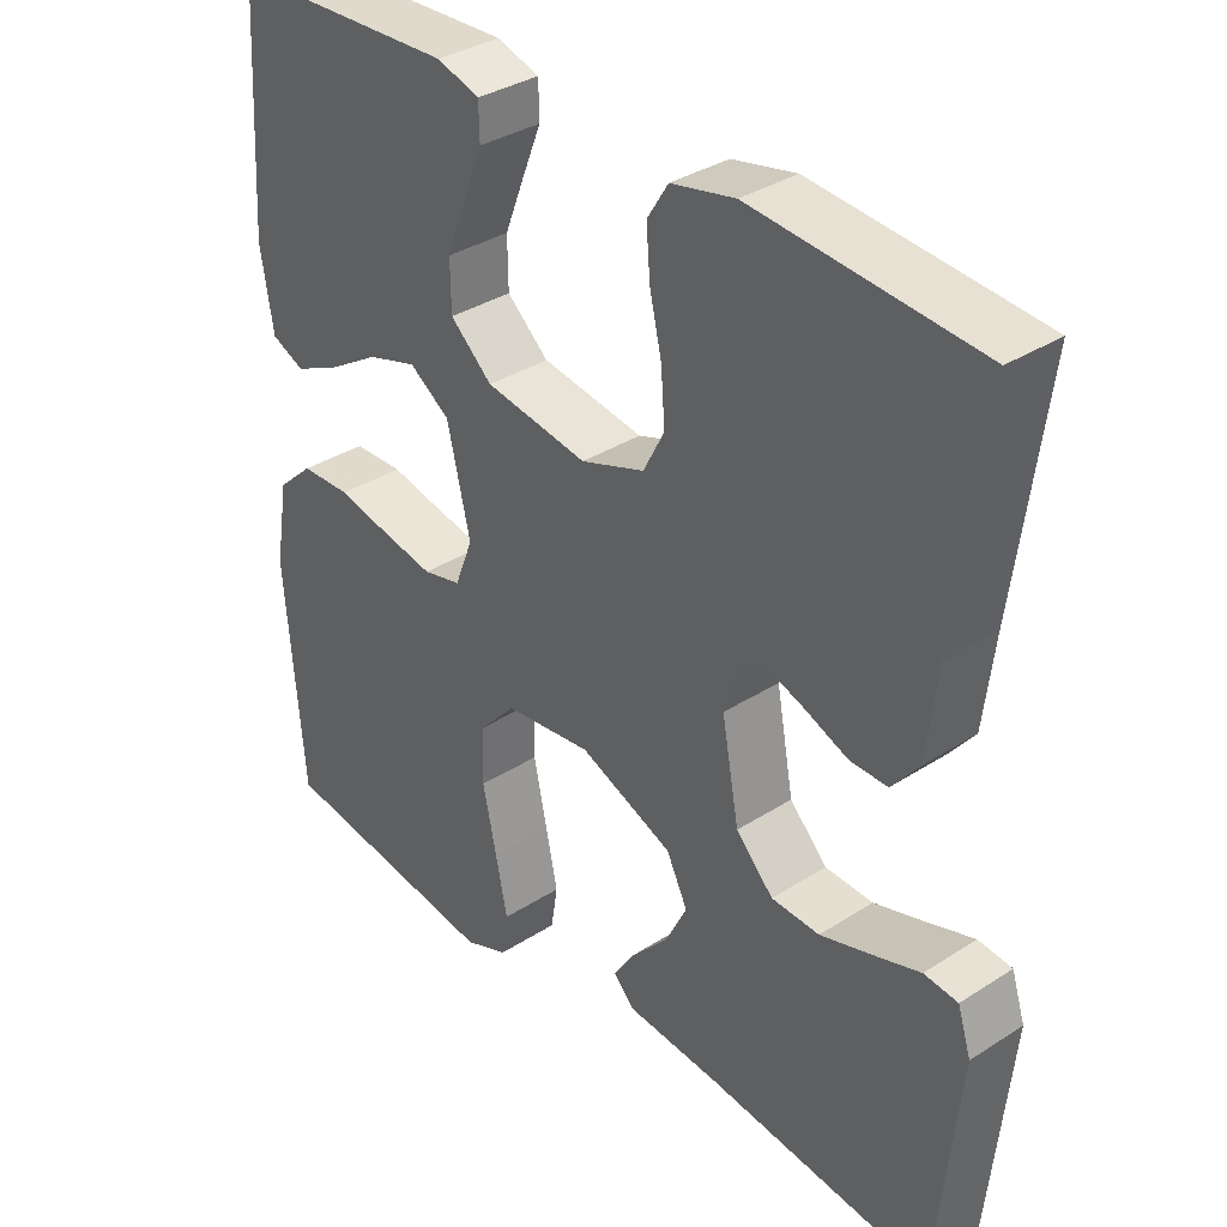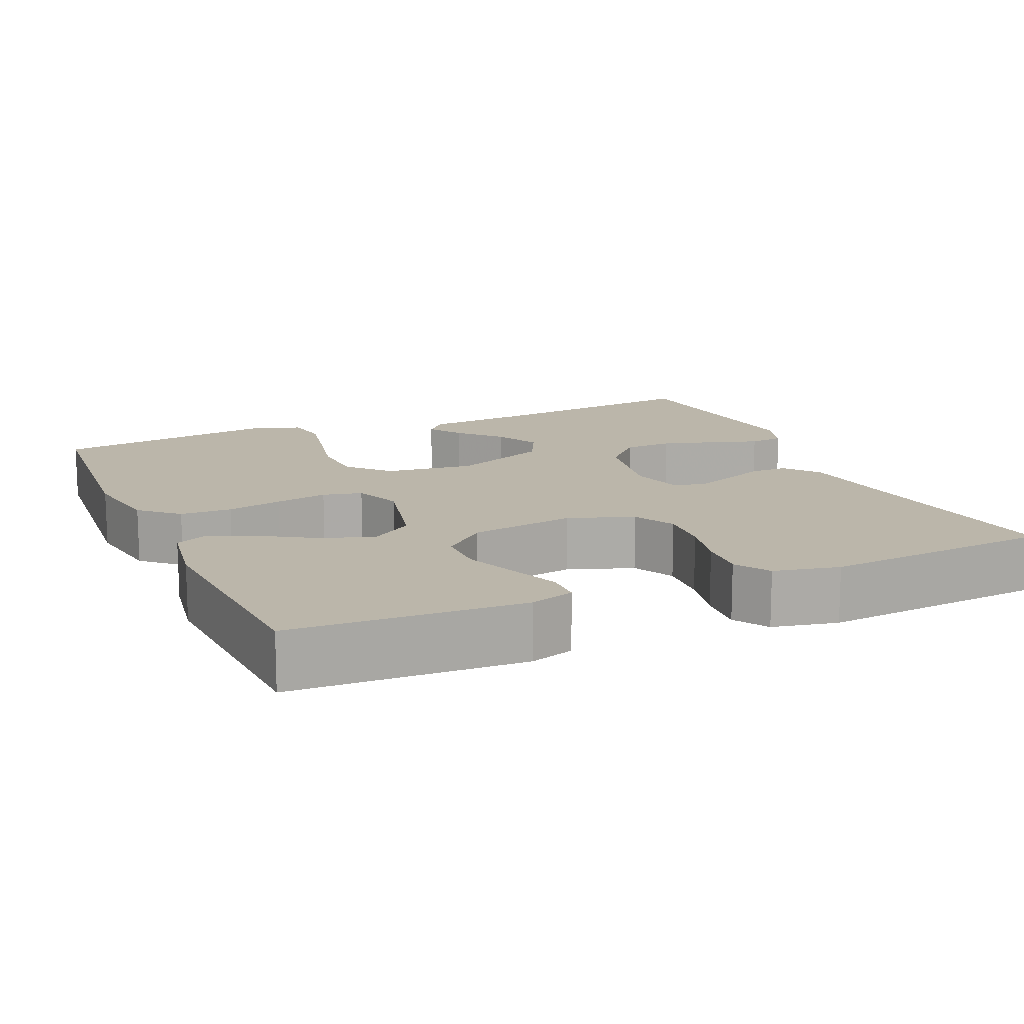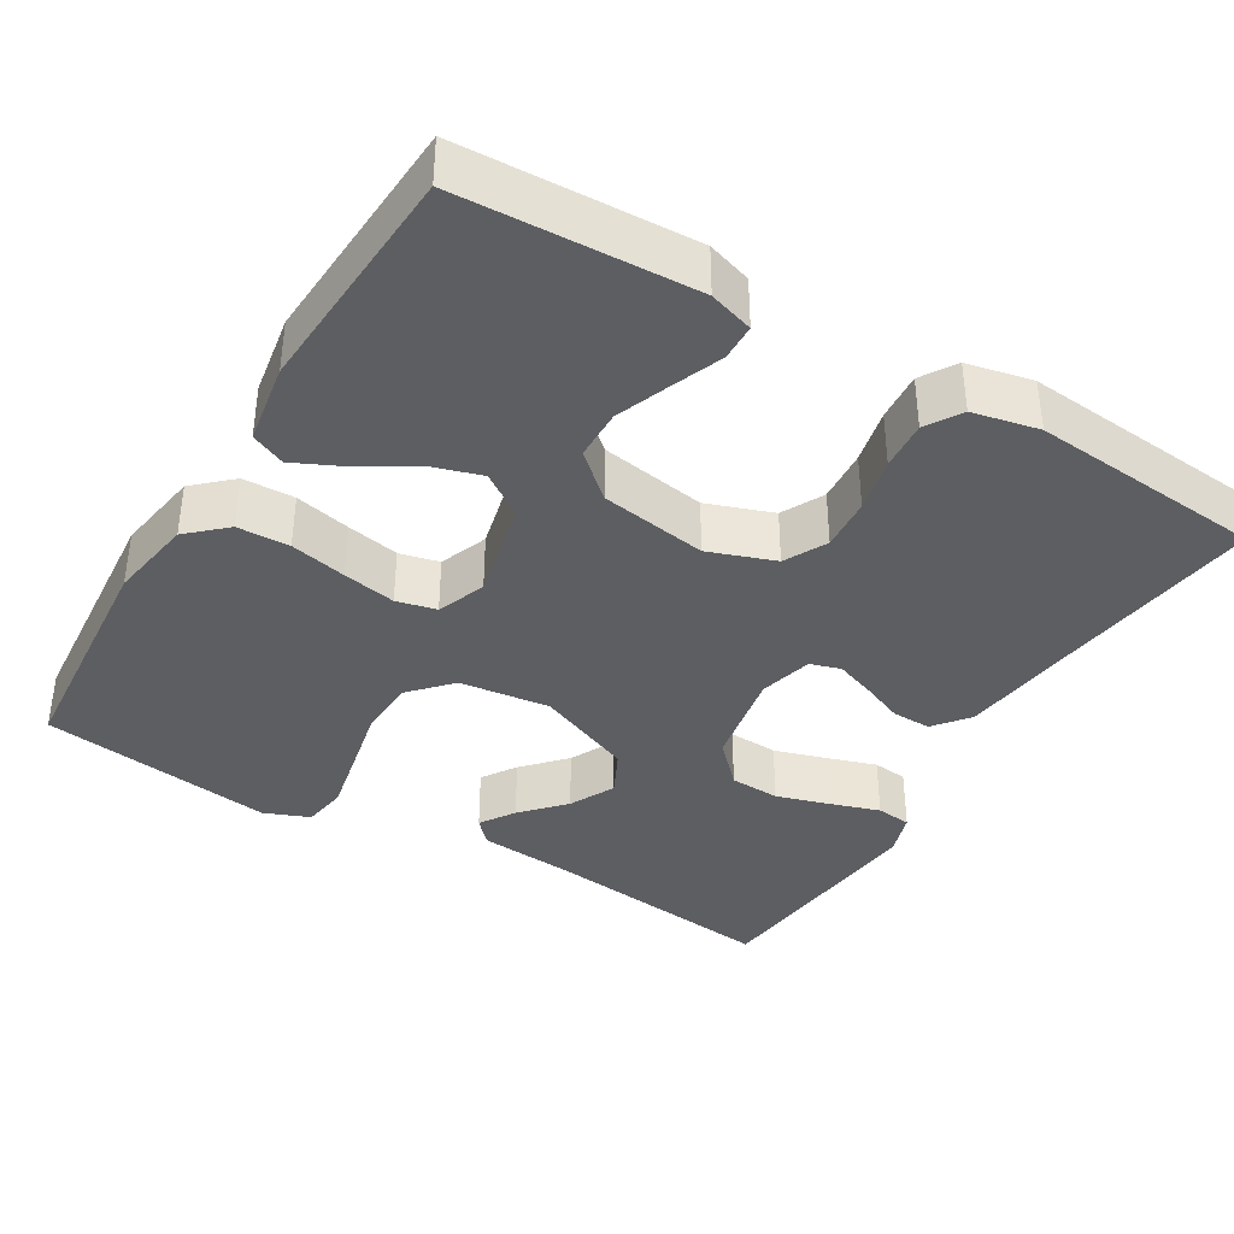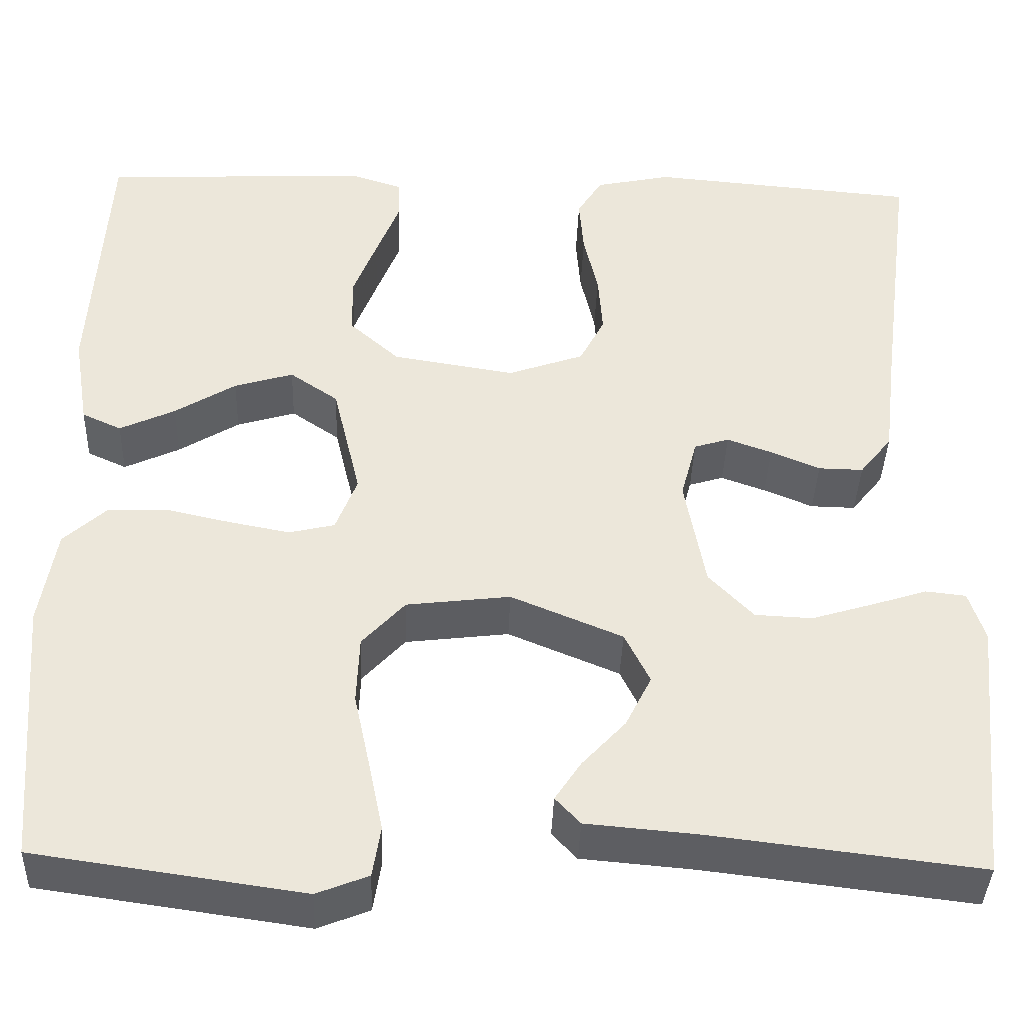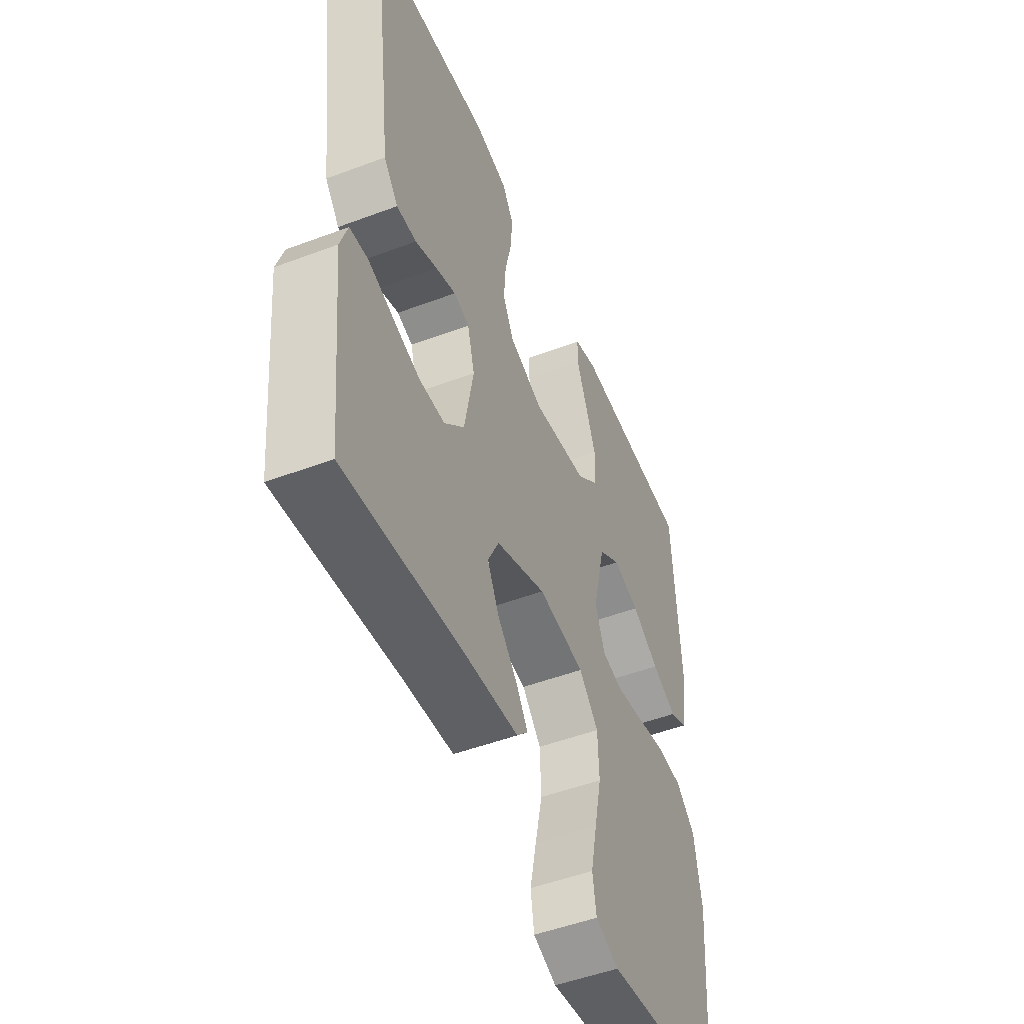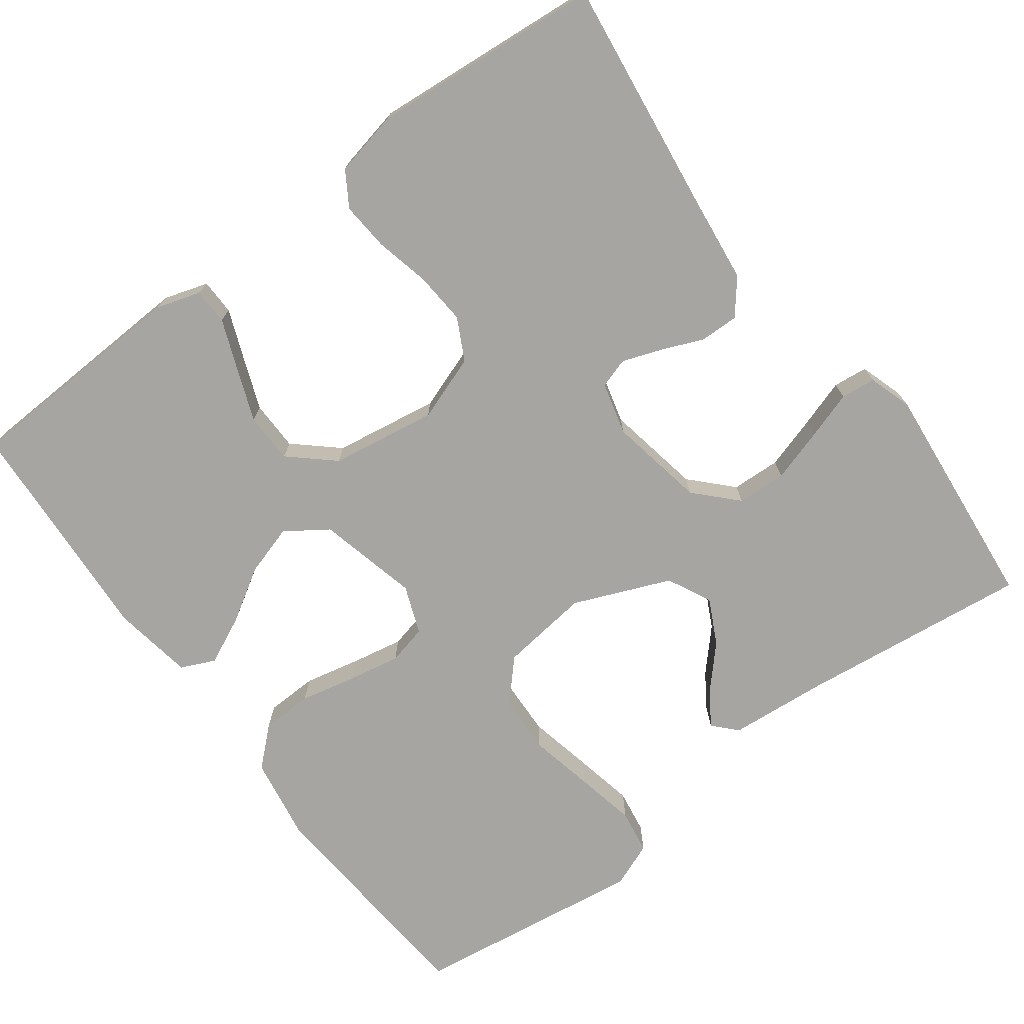
<metadata>
{"format":"obj","ext":"obj","renderer":"f3d","projection":"perspective","resolution":1024,"background":"white","views":[{"elev":34.8,"azim":49.3,"up":"+Z"},{"elev":14.1,"azim":-23.7,"up":"+Y"},{"elev":-38.2,"azim":-30.8,"up":"+Y"},{"elev":-39.2,"azim":-2.0,"up":"+Z"},{"elev":-50.1,"azim":112.5,"up":"+Z"},{"elev":-73.7,"azim":36.8,"up":"+Y"}]}
</metadata>
<code>
v 0.5 0.07 0.5
v 0.461 0.07 0.2
v 0.447 0.07 0.083
v 0.411 0.07 0.038
v 0.361 0.07 0.039
v 0.306 0.07 0.062
v 0.256 0.07 0.08
v 0.217 0.07 0.068
v 0.199 0.07 0
v 0.222 0.07 -0.125
v 0.272 0.07 -0.177
v 0.336 0.07 -0.18
v 0.405 0.07 -0.159
v 0.467 0.07 -0.139
v 0.512 0.07 -0.144
v 0.53 0.07 -0.2
v 0.5 0.07 -0.5
v 0.2 0.07 -0.464
v 0.074 0.07 -0.453
v 0.046 0.07 -0.423
v 0.075 0.07 -0.379
v 0.124 0.07 -0.326
v 0.153 0.07 -0.268
v 0.125 0.07 -0.211
v 0 0.07 -0.159
v -0.116 0.07 -0.173
v -0.164 0.07 -0.225
v -0.167 0.07 -0.301
v -0.149 0.07 -0.385
v -0.133 0.07 -0.463
v -0.142 0.07 -0.52
v -0.2 0.07 -0.543
v -0.5 0.07 -0.5
v -0.524 0.07 -0.2
v -0.506 0.07 -0.091
v -0.458 0.07 -0.047
v -0.391 0.07 -0.045
v -0.319 0.07 -0.061
v -0.251 0.07 -0.074
v -0.2 0.07 -0.062
v -0.176 0.07 0
v -0.207 0.07 0.13
v -0.261 0.07 0.167
v -0.327 0.07 0.147
v -0.395 0.07 0.105
v -0.457 0.07 0.076
v -0.501 0.07 0.096
v -0.518 0.07 0.2
v -0.5 0.07 0.5
v -0.2 0.07 0.513
v -0.143 0.07 0.495
v -0.142 0.07 0.448
v -0.167 0.07 0.385
v -0.194 0.07 0.315
v -0.193 0.07 0.25
v -0.137 0.07 0.2
v 0 0.07 0.178
v 0.085 0.07 0.208
v 0.113 0.07 0.262
v 0.108 0.07 0.33
v 0.092 0.07 0.4
v 0.087 0.07 0.463
v 0.115 0.07 0.508
v 0.2 0.07 0.526
v 0.5 0 0.5
v 0.461 0 0.2
v 0.447 0 0.083
v 0.411 0 0.038
v 0.361 0 0.039
v 0.306 0 0.062
v 0.256 0 0.08
v 0.217 0 0.068
v 0.199 0 0
v 0.222 0 -0.125
v 0.272 0 -0.177
v 0.336 0 -0.18
v 0.405 0 -0.159
v 0.467 0 -0.139
v 0.512 0 -0.144
v 0.53 0 -0.2
v 0.5 0 -0.5
v 0.2 0 -0.464
v 0.074 0 -0.453
v 0.046 0 -0.423
v 0.075 0 -0.379
v 0.124 0 -0.326
v 0.153 0 -0.268
v 0.125 0 -0.211
v 0 0 -0.159
v -0.116 0 -0.173
v -0.164 0 -0.225
v -0.167 0 -0.301
v -0.149 0 -0.385
v -0.133 0 -0.463
v -0.142 0 -0.52
v -0.2 0 -0.543
v -0.5 0 -0.5
v -0.524 0 -0.2
v -0.506 0 -0.091
v -0.458 0 -0.047
v -0.391 0 -0.045
v -0.319 0 -0.061
v -0.251 0 -0.074
v -0.2 0 -0.062
v -0.176 0 0
v -0.207 0 0.13
v -0.261 0 0.167
v -0.327 0 0.147
v -0.395 0 0.105
v -0.457 0 0.076
v -0.501 0 0.096
v -0.518 0 0.2
v -0.5 0 0.5
v -0.2 0 0.513
v -0.143 0 0.495
v -0.142 0 0.448
v -0.167 0 0.385
v -0.194 0 0.315
v -0.193 0 0.25
v -0.137 0 0.2
v 0 0 0.178
v 0.085 0 0.208
v 0.113 0 0.262
v 0.108 0 0.33
v 0.092 0 0.4
v 0.087 0 0.463
v 0.115 0 0.508
v 0.2 0 0.526
f 63 64 1 2
f 60 61 62 63
f 59 60 63 2
f 58 59 2 3
f 57 58 3 4
f 56 57 4
f 50 51 52 53
f 50 53 54
f 49 50 54 55
f 44 45 46 47
f 43 44 47 48
f 35 36 37 38
f 35 38 39
f 34 35 39
f 33 34 39 40
f 31 32 33 40
f 28 29 30 31
f 19 20 21 22
f 18 19 22 23
f 17 18 23
f 16 17 23 24
f 13 14 15 16
f 12 13 16
f 11 12 16 24
f 4 5 6
f 4 6 7
f 56 4 7
f 48 49 55 56
f 43 48 56
f 42 43 56 7
f 41 42 7 8
f 40 41 8 9
f 28 31 40
f 27 28 40
f 26 27 40
f 25 26 40 9
f 10 11 24 25
f 9 10 25
f 66 65 128 127
f 127 126 125 124
f 66 127 124 123
f 67 66 123 122
f 68 67 122 121
f 68 121 120
f 117 116 115 114
f 118 117 114
f 119 118 114 113
f 111 110 109 108
f 112 111 108 107
f 102 101 100 99
f 103 102 99
f 103 99 98
f 104 103 98 97
f 104 97 96 95
f 95 94 93 92
f 86 85 84 83
f 87 86 83 82
f 87 82 81
f 88 87 81 80
f 80 79 78 77
f 80 77 76
f 88 80 76 75
f 70 69 68
f 71 70 68
f 71 68 120
f 120 119 113 112
f 120 112 107
f 71 120 107 106
f 72 71 106 105
f 73 72 105 104
f 104 95 92
f 104 92 91
f 104 91 90
f 73 104 90 89
f 89 88 75 74
f 89 74 73
f 1 65 66 2
f 2 66 67 3
f 3 67 68 4
f 4 68 69 5
f 5 69 70 6
f 6 70 71 7
f 7 71 72 8
f 8 72 73 9
f 9 73 74 10
f 10 74 75 11
f 11 75 76 12
f 12 76 77 13
f 13 77 78 14
f 14 78 79 15
f 15 79 80 16
f 16 80 81 17
f 17 81 82 18
f 18 82 83 19
f 19 83 84 20
f 20 84 85 21
f 21 85 86 22
f 22 86 87 23
f 23 87 88 24
f 24 88 89 25
f 25 89 90 26
f 26 90 91 27
f 27 91 92 28
f 28 92 93 29
f 29 93 94 30
f 30 94 95 31
f 31 95 96 32
f 32 96 97 33
f 33 97 98 34
f 34 98 99 35
f 35 99 100 36
f 36 100 101 37
f 37 101 102 38
f 38 102 103 39
f 39 103 104 40
f 40 104 105 41
f 41 105 106 42
f 42 106 107 43
f 43 107 108 44
f 44 108 109 45
f 45 109 110 46
f 46 110 111 47
f 47 111 112 48
f 48 112 113 49
f 49 113 114 50
f 50 114 115 51
f 51 115 116 52
f 52 116 117 53
f 53 117 118 54
f 54 118 119 55
f 55 119 120 56
f 56 120 121 57
f 57 121 122 58
f 58 122 123 59
f 59 123 124 60
f 60 124 125 61
f 61 125 126 62
f 62 126 127 63
f 63 127 128 64
f 64 128 65 1

</code>
